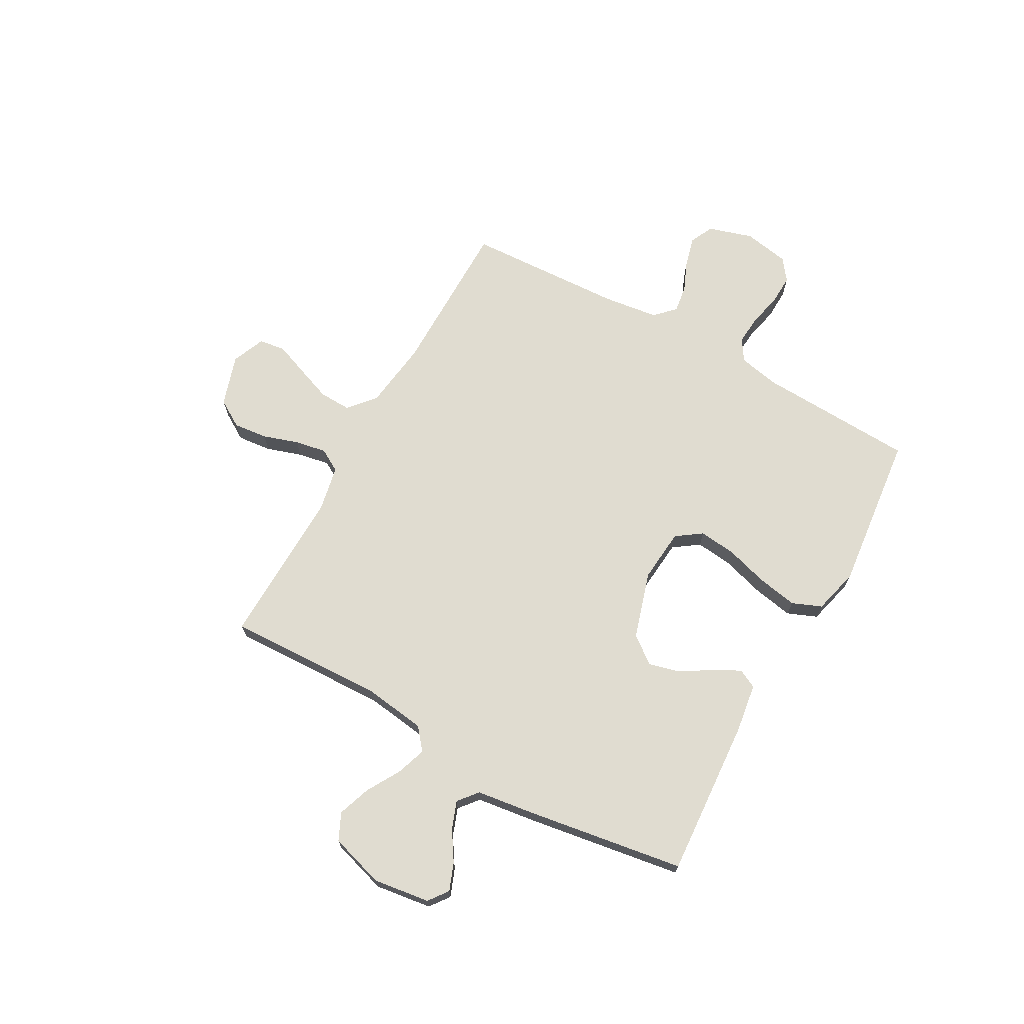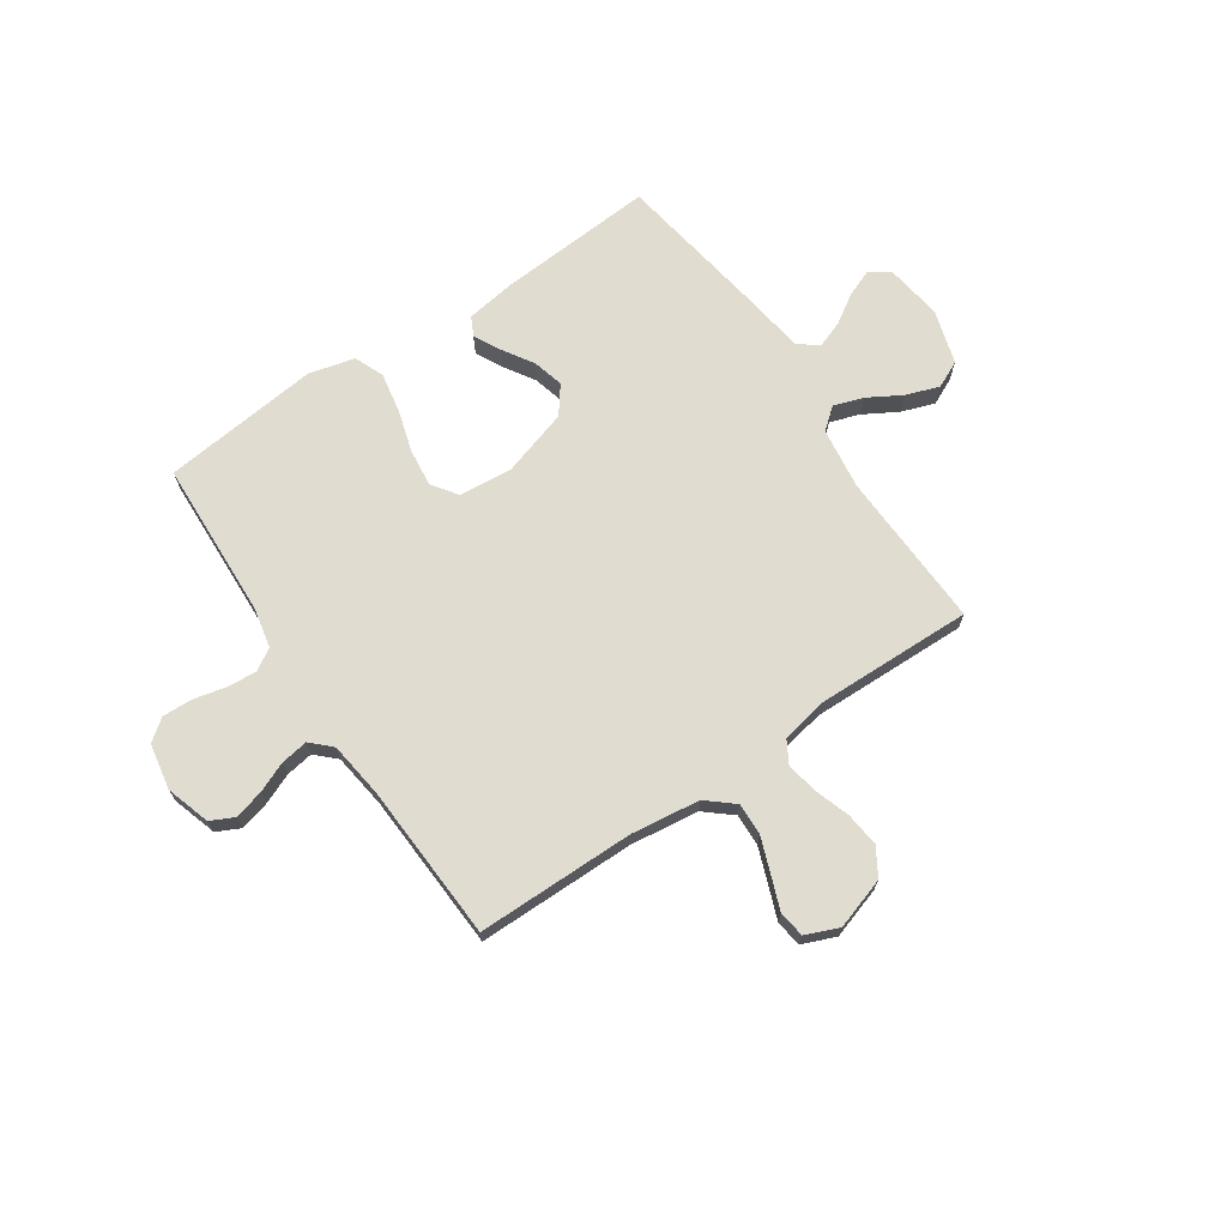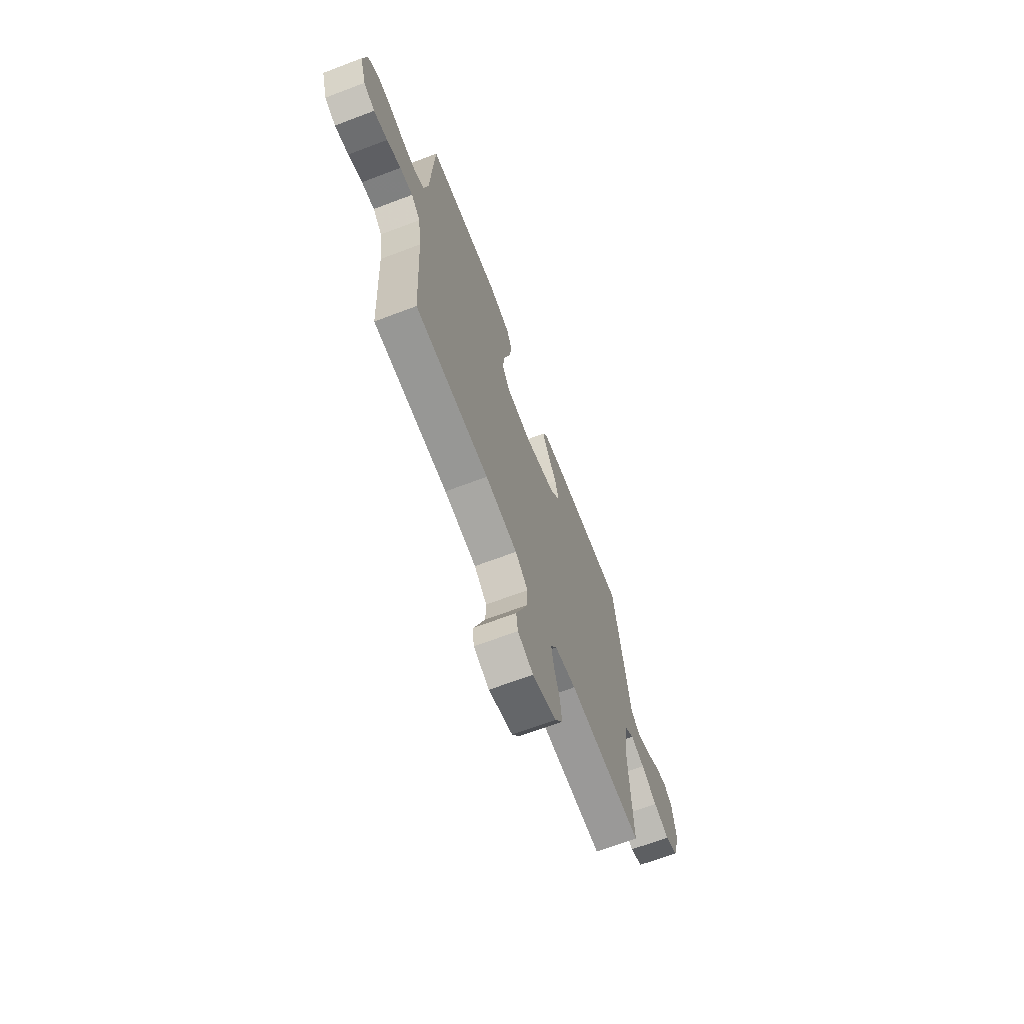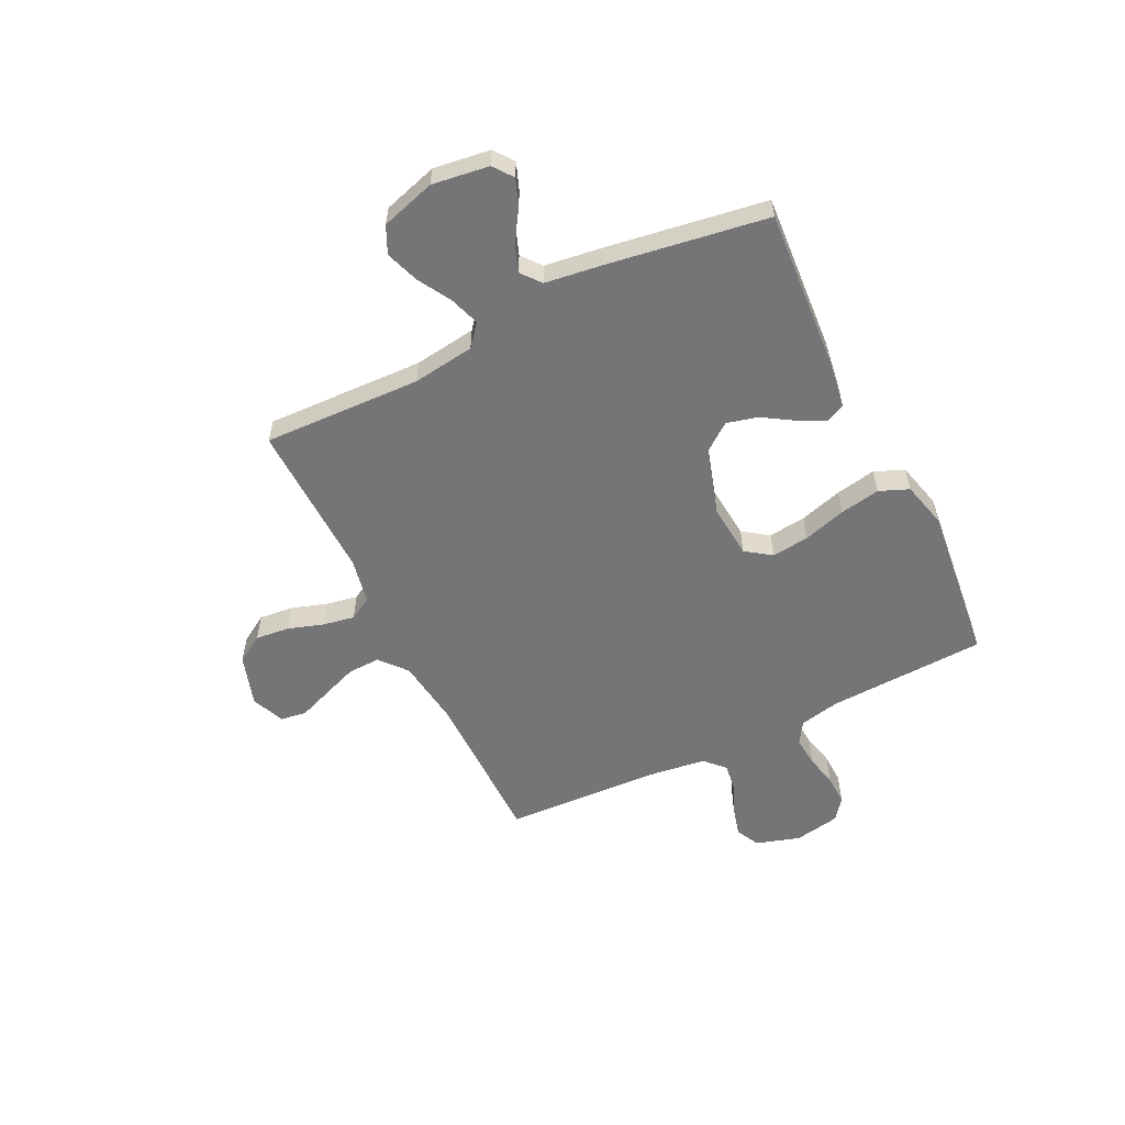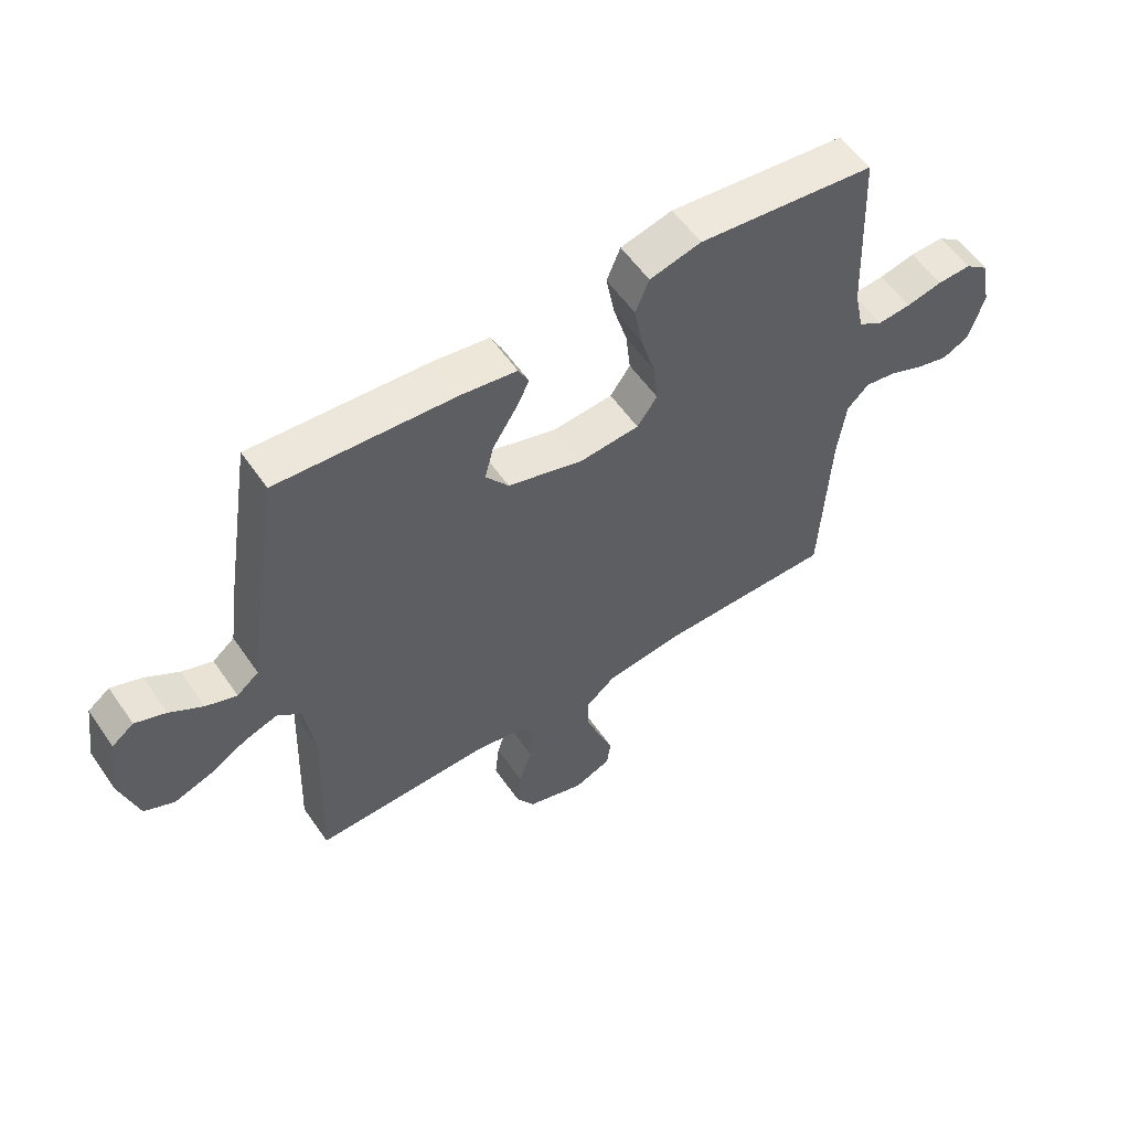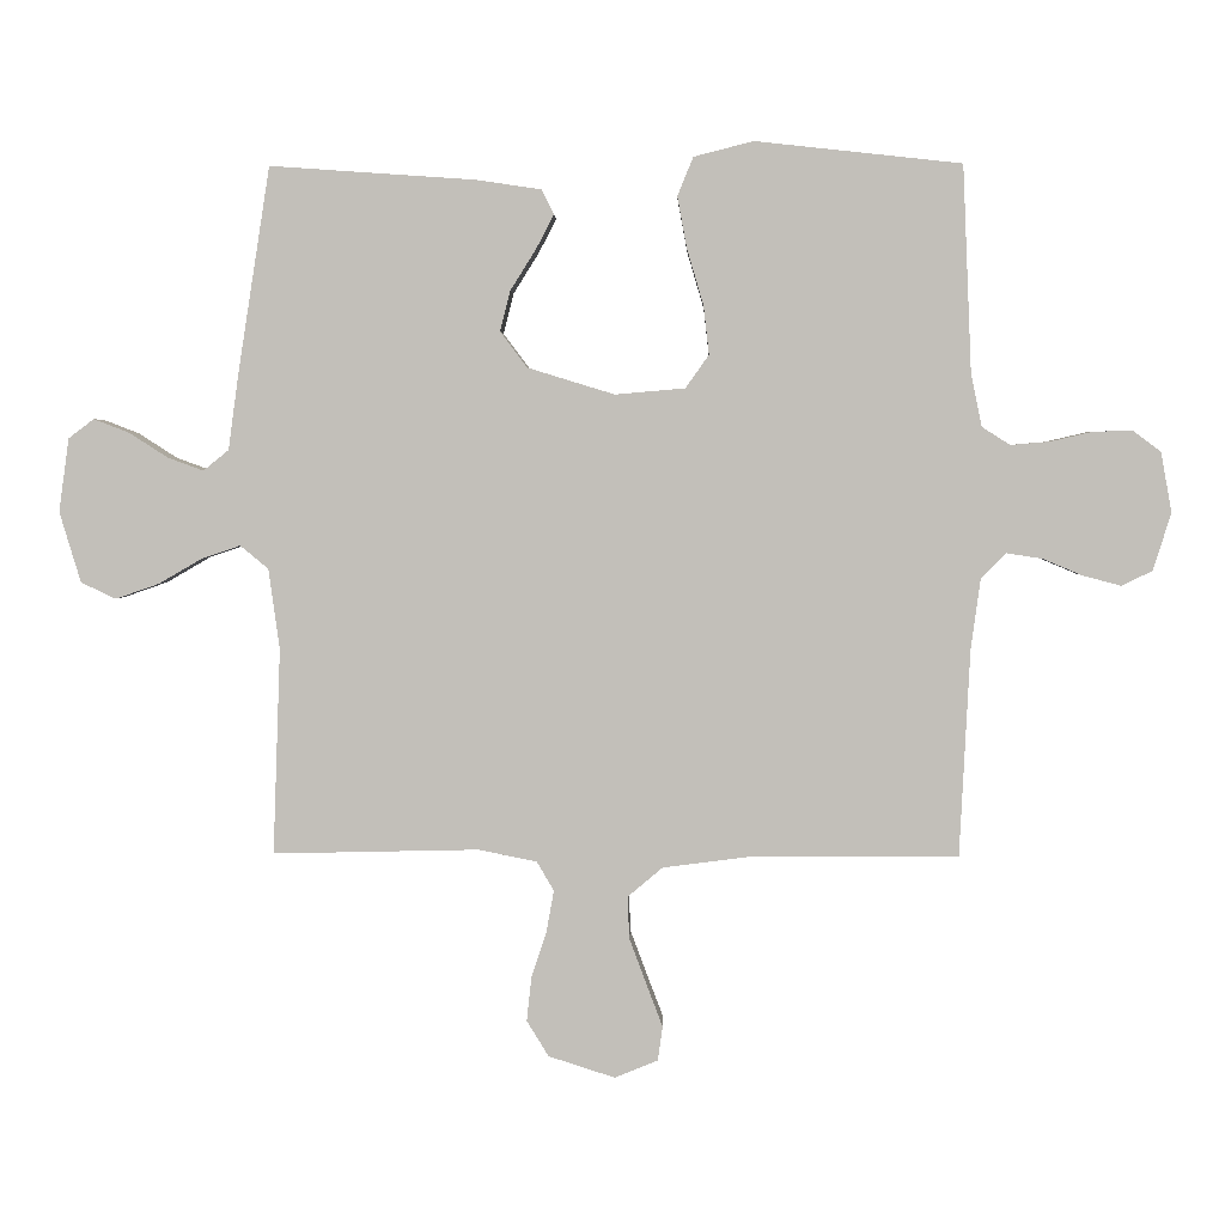
<metadata>
{"format":"obj","ext":"obj","renderer":"f3d","projection":"perspective","resolution":1024,"background":"white","views":[{"elev":69.7,"azim":-60.8,"up":"+Y"},{"elev":69.5,"azim":145.9,"up":"+Y"},{"elev":-67.9,"azim":110.8,"up":"+Z"},{"elev":-56.6,"azim":-63.8,"up":"+Y"},{"elev":56.5,"azim":-34.2,"up":"+Z"},{"elev":3.0,"azim":1.9,"up":"+Z"}]}
</metadata>
<code>
v 0.5 0.07 0.5
v 0.513 0.07 0.2
v 0.529 0.07 0.123
v 0.57 0.07 0.097
v 0.627 0.07 0.102
v 0.688 0.07 0.116
v 0.745 0.07 0.118
v 0.786 0.07 0.087
v 0.802 0.07 0
v 0.776 0.07 -0.084
v 0.731 0.07 -0.106
v 0.675 0.07 -0.091
v 0.618 0.07 -0.067
v 0.566 0.07 -0.059
v 0.529 0.07 -0.095
v 0.515 0.07 -0.2
v 0.5 0.07 -0.5
v 0.2 0.07 -0.501
v 0.07 0.07 -0.518
v 0.019 0.07 -0.561
v 0.021 0.07 -0.622
v 0.046 0.07 -0.689
v 0.07 0.07 -0.752
v 0.063 0.07 -0.802
v 0 0.07 -0.828
v -0.097 0.07 -0.797
v -0.129 0.07 -0.745
v -0.122 0.07 -0.68
v -0.1 0.07 -0.613
v -0.089 0.07 -0.553
v -0.114 0.07 -0.51
v -0.2 0.07 -0.493
v -0.5 0.07 -0.5
v -0.489 0.07 -0.2
v -0.505 0.07 -0.083
v -0.546 0.07 -0.049
v -0.602 0.07 -0.068
v -0.666 0.07 -0.105
v -0.729 0.07 -0.127
v -0.78 0.07 -0.103
v -0.811 0.07 0
v -0.796 0.07 0.107
v -0.759 0.07 0.135
v -0.707 0.07 0.115
v -0.651 0.07 0.079
v -0.599 0.07 0.06
v -0.562 0.07 0.09
v -0.547 0.07 0.2
v -0.5 0.07 0.5
v -0.2 0.07 0.479
v -0.106 0.07 0.465
v -0.088 0.07 0.429
v -0.114 0.07 0.379
v -0.151 0.07 0.32
v -0.166 0.07 0.261
v -0.127 0.07 0.209
v 0 0.07 0.17
v 0.102 0.07 0.179
v 0.136 0.07 0.227
v 0.128 0.07 0.298
v 0.104 0.07 0.379
v 0.09 0.07 0.455
v 0.113 0.07 0.511
v 0.2 0.07 0.533
v 0.5 0 0.5
v 0.513 0 0.2
v 0.529 0 0.123
v 0.57 0 0.097
v 0.627 0 0.102
v 0.688 0 0.116
v 0.745 0 0.118
v 0.786 0 0.087
v 0.802 0 0
v 0.776 0 -0.084
v 0.731 0 -0.106
v 0.675 0 -0.091
v 0.618 0 -0.067
v 0.566 0 -0.059
v 0.529 0 -0.095
v 0.515 0 -0.2
v 0.5 0 -0.5
v 0.2 0 -0.501
v 0.07 0 -0.518
v 0.019 0 -0.561
v 0.021 0 -0.622
v 0.046 0 -0.689
v 0.07 0 -0.752
v 0.063 0 -0.802
v 0 0 -0.828
v -0.097 0 -0.797
v -0.129 0 -0.745
v -0.122 0 -0.68
v -0.1 0 -0.613
v -0.089 0 -0.553
v -0.114 0 -0.51
v -0.2 0 -0.493
v -0.5 0 -0.5
v -0.489 0 -0.2
v -0.505 0 -0.083
v -0.546 0 -0.049
v -0.602 0 -0.068
v -0.666 0 -0.105
v -0.729 0 -0.127
v -0.78 0 -0.103
v -0.811 0 0
v -0.796 0 0.107
v -0.759 0 0.135
v -0.707 0 0.115
v -0.651 0 0.079
v -0.599 0 0.06
v -0.562 0 0.09
v -0.547 0 0.2
v -0.5 0 0.5
v -0.2 0 0.479
v -0.106 0 0.465
v -0.088 0 0.429
v -0.114 0 0.379
v -0.151 0 0.32
v -0.166 0 0.261
v -0.127 0 0.209
v 0 0 0.17
v 0.102 0 0.179
v 0.136 0 0.227
v 0.128 0 0.298
v 0.104 0 0.379
v 0.09 0 0.455
v 0.113 0 0.511
v 0.2 0 0.533
f 63 64 1 2
f 60 61 62 63
f 59 60 63 2
f 58 59 2 3
f 57 58 3 4
f 51 52 53 54
f 49 50 51 54
f 47 48 49 54
f 46 47 54 55
f 42 43 44 45
f 42 45 46
f 41 42 46
f 40 41 46
f 37 38 39 40
f 36 37 40 46
f 35 36 46 55
f 32 33 34
f 31 32 34 35
f 26 27 28 29
f 26 29 30
f 25 26 30
f 22 23 24 25
f 21 22 25 30
f 20 21 30 31
f 16 17 18
f 15 16 18 19
f 14 15 19 20
f 10 11 12 13
f 10 13 14
f 9 10 14
f 8 9 14
f 5 6 7 8
f 4 5 8 14
f 57 4 14 20
f 31 35 55 56
f 20 31 56 57
f 66 65 128 127
f 127 126 125 124
f 66 127 124 123
f 67 66 123 122
f 68 67 122 121
f 118 117 116 115
f 118 115 114 113
f 118 113 112 111
f 119 118 111 110
f 109 108 107 106
f 110 109 106
f 110 106 105
f 110 105 104
f 104 103 102 101
f 110 104 101 100
f 119 110 100 99
f 98 97 96
f 99 98 96 95
f 93 92 91 90
f 94 93 90
f 94 90 89
f 89 88 87 86
f 94 89 86 85
f 95 94 85 84
f 82 81 80
f 83 82 80 79
f 84 83 79 78
f 77 76 75 74
f 78 77 74
f 78 74 73
f 78 73 72
f 72 71 70 69
f 78 72 69 68
f 84 78 68 121
f 120 119 99 95
f 121 120 95 84
f 1 65 66 2
f 2 66 67 3
f 3 67 68 4
f 4 68 69 5
f 5 69 70 6
f 6 70 71 7
f 7 71 72 8
f 8 72 73 9
f 9 73 74 10
f 10 74 75 11
f 11 75 76 12
f 12 76 77 13
f 13 77 78 14
f 14 78 79 15
f 15 79 80 16
f 16 80 81 17
f 17 81 82 18
f 18 82 83 19
f 19 83 84 20
f 20 84 85 21
f 21 85 86 22
f 22 86 87 23
f 23 87 88 24
f 24 88 89 25
f 25 89 90 26
f 26 90 91 27
f 27 91 92 28
f 28 92 93 29
f 29 93 94 30
f 30 94 95 31
f 31 95 96 32
f 32 96 97 33
f 33 97 98 34
f 34 98 99 35
f 35 99 100 36
f 36 100 101 37
f 37 101 102 38
f 38 102 103 39
f 39 103 104 40
f 40 104 105 41
f 41 105 106 42
f 42 106 107 43
f 43 107 108 44
f 44 108 109 45
f 45 109 110 46
f 46 110 111 47
f 47 111 112 48
f 48 112 113 49
f 49 113 114 50
f 50 114 115 51
f 51 115 116 52
f 52 116 117 53
f 53 117 118 54
f 54 118 119 55
f 55 119 120 56
f 56 120 121 57
f 57 121 122 58
f 58 122 123 59
f 59 123 124 60
f 60 124 125 61
f 61 125 126 62
f 62 126 127 63
f 63 127 128 64
f 64 128 65 1

</code>
